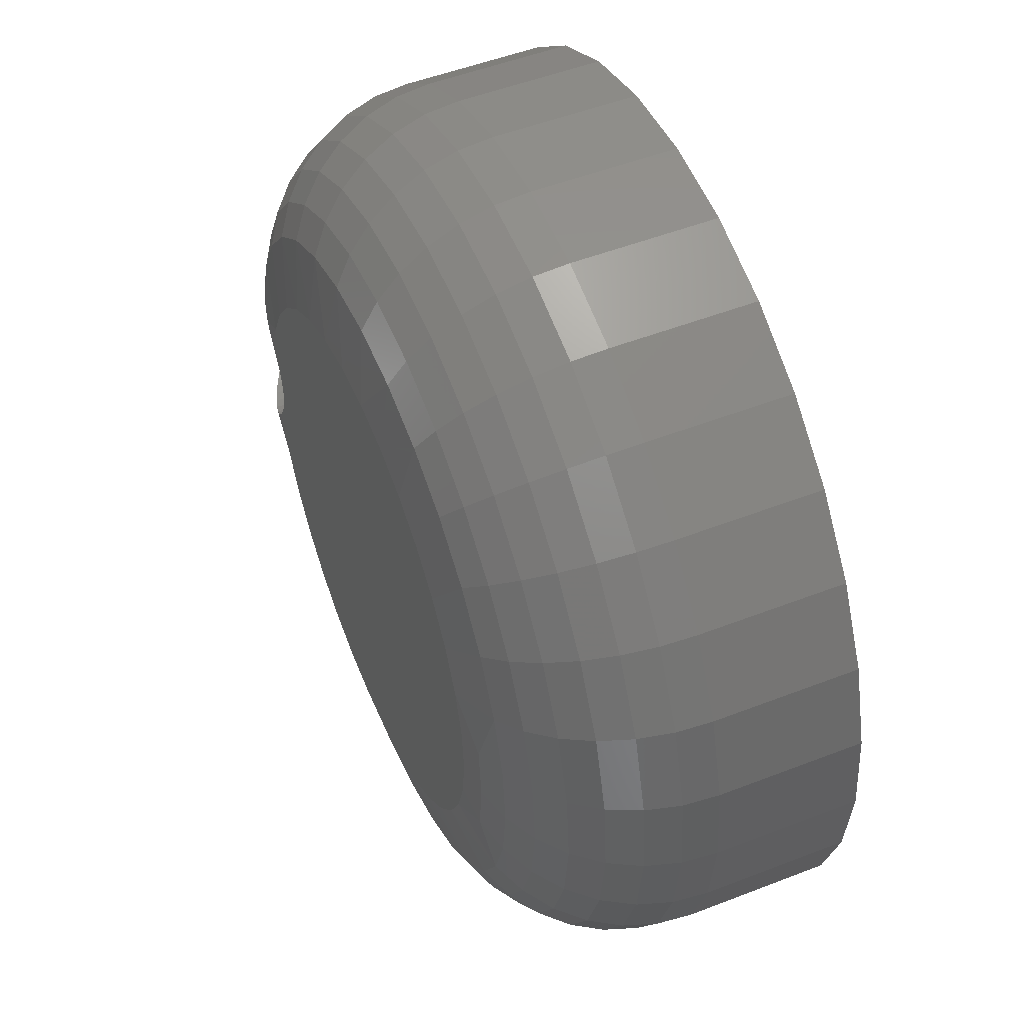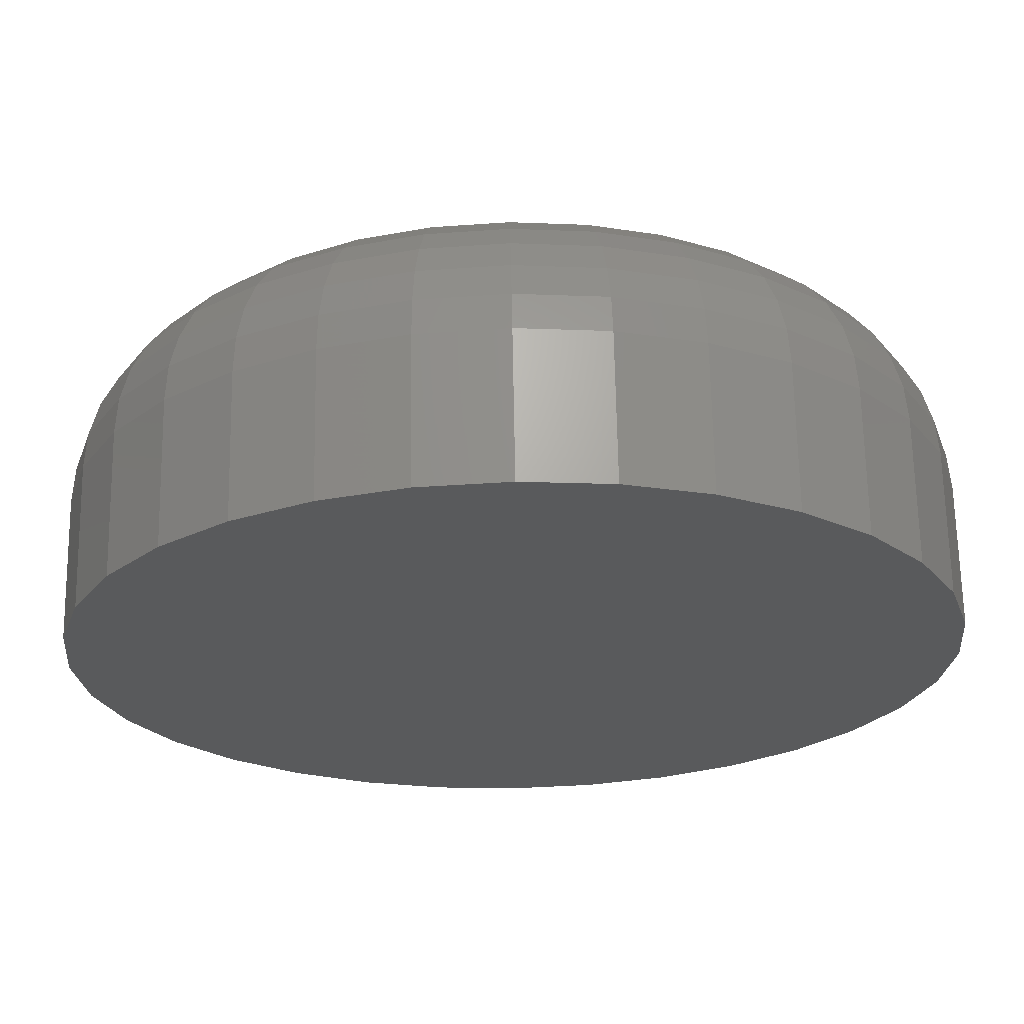
<metadata>
{"format":"stl","ext":"stl","renderer":"f3d","projection":"perspective","resolution":1024,"background":"white","views":[{"elev":51.3,"azim":-112.9,"up":"+Y"},{"elev":67.0,"azim":-1.0,"up":"+Y"}]}
</metadata>
<code>
# stl→obj: 356 verts, 708 faces
v -0.5682 0.1622 0.0001288
v -0.5662 0.1638 0.02344
v -0.569 0.1615 0.02344
v -0.563 0.1655 0.02344
v -0.5633 0.1654 0.0009853
v -0.5605 0.1664 0.001779
v -0.5595 0.1666 0.02344
v -0.5577 0.1669 0.002799
v -0.5559 0.1669 0.02344
v -0.5548 0.1669 0.004056
v -0.5523 0.1666 0.02344
v -0.552 0.1665 0.005489
v -0.5499 0.1659 0.006709
v -0.5488 0.1655 0.02344
v -0.5462 0.1642 0.009189
v -0.5456 0.1638 0.02344
v -0.5428 0.1615 0.02344
v -0.5431 0.1618 0.01158
v -0.5405 0.1587 0.02344
v -0.5405 0.1587 0.0139
v -0.5395 0.1569 0.01498
v -0.5388 0.1555 0.02344
v -0.5388 0.1554 0.01573
v -0.5382 0.1537 0.01637
v -0.5378 0.152 0.02344
v -0.5696 0.1609 2.927e-05
v -0.5713 0.1587 0.02344
v -0.5709 0.1594 0
v -0.573 0.1555 0.02344
v -0.5731 0.1553 0
v -0.5741 0.152 0.02344
v -0.5741 0.152 0
v -0.5744 0.1484 0.02344
v -0.5744 0.1484 0
v -0.5659 0.164 0.0004454
v -0.5376 0.1511 0.01702
v -0.5374 0.1484 0.01724
v -0.5374 0.1484 0.02344
v -0.5382 0.1432 0.01637
v -0.5388 0.1414 0.02344
v -0.5378 0.1448 0.02344
v -0.5388 0.1415 0.01573
v -0.5395 0.14 0.01498
v -0.5405 0.1382 0.02344
v -0.5405 0.1381 0.0139
v -0.5428 0.1354 0.02344
v -0.5431 0.1351 0.01158
v -0.5456 0.1331 0.02344
v -0.5462 0.1327 0.009189
v -0.5488 0.1313 0.02344
v -0.5499 0.131 0.006709
v -0.5523 0.1303 0.02344
v -0.552 0.1304 0.005489
v -0.5548 0.13 0.004056
v -0.5559 0.1299 0.02344
v -0.5577 0.13 0.002799
v -0.5595 0.1303 0.02344
v -0.5605 0.1305 0.001779
v -0.563 0.1313 0.02344
v -0.5662 0.1331 0.02344
v -0.5659 0.1328 0.0004454
v -0.5682 0.1346 0.0001288
v -0.569 0.1354 0.02344
v -0.5724 0.14 0
v -0.5713 0.1382 0.02344
v -0.5709 0.1375 0
v -0.573 0.1414 0.02344
v -0.5735 0.1427 0
v -0.5741 0.1448 0.02344
v -0.5376 0.1458 0.01702
v -0.5633 0.1315 0.0009853
v -0.5696 0.136 2.927e-05
v -0.5742 0.1455 0
v -0.6845 0.159 0
v -0.5738 0.1696 0
v -0.6854 0.1484 0
v -0.6436 0.204 0
v -0.6331 0.206 0
v -0.6225 0.206 0
v -0.612 0.2041 0
v -0.6535 0.2001 0
v -0.602 0.2003 0
v -0.6625 0.1945 0
v -0.593 0.1947 0
v -0.6704 0.1873 0
v -0.5851 0.1876 0
v -0.6768 0.1788 0
v -0.5786 0.1791 0
v -0.6816 0.1693 0
v -0.6768 0.1181 0
v -0.6816 0.1276 0
v -0.5738 0.1273 0
v -0.5786 0.1178 0
v -0.6704 0.1095 0
v -0.5851 0.1093 0
v -0.6625 0.1024 0
v -0.593 0.1022 0
v -0.6535 0.09674 0
v -0.602 0.09659 0
v -0.6436 0.09287 0
v -0.612 0.09278 0
v -0.6331 0.09089 0
v -0.6225 0.09086 0
v -0.6845 0.1378 0
v -0.5355 0.1668 0.02411
v -0.5346 0.1484 0.02227
v -0.5671 0.1889 0.002973
v -0.5762 0.1999 0.002973
v -0.5872 0.2089 0.002973
v -0.5998 0.2157 0.002973
v -0.6134 0.2198 0.002973
v -0.6276 0.2212 0.002973
v -0.6418 0.2198 0.002973
v -0.6555 0.2157 0.002973
v -0.6681 0.2089 0.002973
v -0.6791 0.1999 0.002973
v -0.6881 0.1889 0.002973
v -0.6918 0.1612 0.0007506
v -0.6949 0.1763 0.002973
v -0.6931 0.1484 0.0007506
v -0.5308 0.1484 0.03906
v -0.5312 0.1484 0.0333
v -0.5326 0.1673 0.03906
v -0.5334 0.1672 0.03144
v -0.5325 0.1484 0.02766
v -0.5438 0.1651 0.01144
v -0.5487 0.1811 0.01144
v -0.5542 0.1789 0.006583
v -0.5391 0.1661 0.01736
v -0.5604 0.1763 0.002973
v -0.7245 0.1484 0.03906
v -0.7226 0.1673 0.03906
v -0.7238 0.1484 0.03144
v -0.7219 0.1672 0.03144
v -0.7215 0.1484 0.02411
v -0.7197 0.1668 0.02411
v -0.7179 0.1484 0.01736
v -0.7162 0.1661 0.01736
v -0.7131 0.1484 0.01144
v -0.7114 0.1651 0.01144
v -0.7071 0.1484 0.006583
v -0.7056 0.164 0.006583
v -0.7004 0.1484 0.002973
v -0.699 0.1626 0.002973
v -0.5381 0.1855 0.03906
v -0.5388 0.1852 0.03144
v -0.5409 0.1844 0.02411
v -0.5442 0.183 0.01736
v -0.5471 0.2023 0.03906
v -0.5477 0.2018 0.03144
v -0.5496 0.2006 0.02411
v -0.5526 0.1986 0.01736
v -0.5566 0.1959 0.01144
v -0.5615 0.1926 0.006583
v -0.5591 0.2169 0.03906
v -0.5597 0.2164 0.03144
v -0.5612 0.2148 0.02411
v -0.5638 0.2123 0.01736
v -0.5672 0.2088 0.01144
v -0.5714 0.2047 0.006583
v -0.5738 0.229 0.03906
v -0.5742 0.2284 0.03144
v -0.5755 0.2265 0.02411
v -0.5775 0.2235 0.01736
v -0.5802 0.2195 0.01144
v -0.5835 0.2146 0.006583
v -0.5906 0.2379 0.03906
v -0.5908 0.2372 0.03144
v -0.5917 0.2352 0.02411
v -0.5931 0.2319 0.01736
v -0.5949 0.2274 0.01144
v -0.5972 0.2219 0.006583
v -0.6087 0.2435 0.03906
v -0.6089 0.2427 0.03144
v -0.6093 0.2405 0.02411
v -0.61 0.237 0.01736
v -0.611 0.2322 0.01144
v -0.6121 0.2264 0.006583
v -0.6276 0.2453 0.03906
v -0.6276 0.2446 0.03144
v -0.6276 0.2423 0.02411
v -0.6276 0.2387 0.01736
v -0.6276 0.2339 0.01144
v -0.6276 0.228 0.006583
v -0.6465 0.2435 0.03906
v -0.6464 0.2427 0.03144
v -0.646 0.2405 0.02411
v -0.6452 0.237 0.01736
v -0.6443 0.2322 0.01144
v -0.6431 0.2264 0.006583
v -0.6647 0.2379 0.03906
v -0.6644 0.2372 0.03144
v -0.6636 0.2352 0.02411
v -0.6622 0.2319 0.01736
v -0.6603 0.2274 0.01144
v -0.6581 0.2219 0.006583
v -0.6815 0.229 0.03906
v -0.681 0.2284 0.03144
v -0.6798 0.2265 0.02411
v -0.6778 0.2235 0.01736
v -0.6751 0.2195 0.01144
v -0.6718 0.2146 0.006583
v -0.6961 0.2169 0.03906
v -0.6956 0.2164 0.03144
v -0.694 0.2148 0.02411
v -0.6915 0.2123 0.01736
v -0.688 0.2088 0.01144
v -0.6839 0.2047 0.006583
v -0.7082 0.2023 0.03906
v -0.7076 0.2018 0.03144
v -0.7057 0.2006 0.02411
v -0.7027 0.1986 0.01736
v -0.6987 0.1959 0.01144
v -0.6937 0.1926 0.006583
v -0.7171 0.1855 0.03906
v -0.7164 0.1852 0.03144
v -0.7144 0.1844 0.02411
v -0.7111 0.183 0.01736
v -0.7066 0.1811 0.01144
v -0.7011 0.1789 0.006583
v -0.6918 0.1357 0.0007506
v -0.6949 0.1206 0.002973
v -0.6881 0.108 0.002973
v -0.6791 0.09699 0.002973
v -0.6681 0.08794 0.002973
v -0.6555 0.08122 0.002973
v -0.6418 0.07707 0.002973
v -0.6276 0.07568 0.002973
v -0.6134 0.07707 0.002973
v -0.5998 0.08122 0.002973
v -0.5872 0.08794 0.002973
v -0.5762 0.09699 0.002973
v -0.5671 0.108 0.002973
v -0.5326 0.1295 0.03906
v -0.5334 0.1297 0.03144
v -0.5355 0.1301 0.02411
v -0.5438 0.1318 0.01144
v -0.5487 0.1157 0.01144
v -0.5542 0.118 0.006583
v -0.5391 0.1308 0.01736
v -0.5604 0.1206 0.002973
v -0.7226 0.1295 0.03906
v -0.7219 0.1297 0.03144
v -0.7197 0.1301 0.02411
v -0.7162 0.1308 0.01736
v -0.7114 0.1318 0.01144
v -0.7056 0.1329 0.006583
v -0.699 0.1342 0.002973
v -0.7171 0.1114 0.03906
v -0.7164 0.1117 0.03144
v -0.7144 0.1125 0.02411
v -0.7111 0.1139 0.01736
v -0.7066 0.1157 0.01144
v -0.7011 0.118 0.006583
v -0.7082 0.09462 0.03906
v -0.7076 0.09503 0.03144
v -0.7057 0.09627 0.02411
v -0.7027 0.09827 0.01736
v -0.6987 0.101 0.01144
v -0.6937 0.1043 0.006583
v -0.6961 0.07994 0.03906
v -0.6956 0.08047 0.03144
v -0.694 0.08204 0.02411
v -0.6915 0.08459 0.01736
v -0.688 0.08803 0.01144
v -0.6839 0.09221 0.006583
v -0.6815 0.06789 0.03906
v -0.681 0.06851 0.03144
v -0.6798 0.07036 0.02411
v -0.6778 0.07336 0.01736
v -0.6751 0.0774 0.01144
v -0.6718 0.08232 0.006583
v -0.6647 0.05894 0.03906
v -0.6644 0.05963 0.03144
v -0.6636 0.06168 0.02411
v -0.6622 0.06502 0.01736
v -0.6603 0.06951 0.01144
v -0.6581 0.07498 0.006583
v -0.6465 0.05342 0.03906
v -0.6464 0.05416 0.03144
v -0.646 0.05634 0.02411
v -0.6452 0.05988 0.01736
v -0.6443 0.06465 0.01144
v -0.6431 0.07045 0.006583
v -0.6276 0.05156 0.03906
v -0.6276 0.05231 0.03144
v -0.6276 0.05454 0.02411
v -0.6276 0.05815 0.01736
v -0.6276 0.063 0.01144
v -0.6276 0.06892 0.006583
v -0.6087 0.05342 0.03906
v -0.6089 0.05416 0.03144
v -0.6093 0.05634 0.02411
v -0.61 0.05988 0.01736
v -0.611 0.06465 0.01144
v -0.6121 0.07045 0.006583
v -0.5906 0.05894 0.03906
v -0.5908 0.05963 0.03144
v -0.5917 0.06168 0.02411
v -0.5931 0.06502 0.01736
v -0.5949 0.06951 0.01144
v -0.5972 0.07498 0.006583
v -0.5738 0.06789 0.03906
v -0.5742 0.06851 0.03144
v -0.5755 0.07036 0.02411
v -0.5775 0.07336 0.01736
v -0.5802 0.0774 0.01144
v -0.5835 0.08232 0.006583
v -0.5591 0.07994 0.03906
v -0.5597 0.08047 0.03144
v -0.5612 0.08204 0.02411
v -0.5638 0.08459 0.01736
v -0.5672 0.08803 0.01144
v -0.5714 0.09221 0.006583
v -0.5471 0.09462 0.03906
v -0.5477 0.09503 0.03144
v -0.5496 0.09627 0.02411
v -0.5526 0.09827 0.01736
v -0.5566 0.101 0.01144
v -0.5615 0.1043 0.006583
v -0.5381 0.1114 0.03906
v -0.5388 0.1117 0.03144
v -0.5409 0.1125 0.02411
v -0.5442 0.1139 0.01736
v -0.5308 0.1484 0.07031
v -0.5326 0.1295 0.07031
v -0.5381 0.1114 0.07031
v -0.5471 0.09462 0.07031
v -0.5591 0.07994 0.07031
v -0.5738 0.06789 0.07031
v -0.5906 0.05894 0.07031
v -0.6087 0.05342 0.07031
v -0.6276 0.05156 0.07031
v -0.6465 0.05342 0.07031
v -0.6647 0.05894 0.07031
v -0.6815 0.06789 0.07031
v -0.6961 0.07994 0.07031
v -0.7082 0.09462 0.07031
v -0.7171 0.1114 0.07031
v -0.7226 0.1295 0.07031
v -0.7245 0.1484 0.07031
v -0.7226 0.1673 0.07031
v -0.7171 0.1855 0.07031
v -0.7082 0.2023 0.07031
v -0.6961 0.2169 0.07031
v -0.6815 0.229 0.07031
v -0.6647 0.2379 0.07031
v -0.6465 0.2435 0.07031
v -0.6276 0.2453 0.07031
v -0.6087 0.2435 0.07031
v -0.5906 0.2379 0.07031
v -0.5738 0.229 0.07031
v -0.5591 0.2169 0.07031
v -0.5471 0.2023 0.07031
v -0.5381 0.1855 0.07031
v -0.5326 0.1673 0.07031
f 1 2 3
f 4 5 6
f 6 7 4
f 7 6 8
f 8 9 7
f 10 9 8
f 11 9 10
f 12 11 10
f 11 12 13
f 13 14 11
f 14 13 15
f 16 14 15
f 17 16 15
f 18 17 15
f 19 17 18
f 20 19 18
f 21 19 20
f 22 19 21
f 23 22 21
f 22 23 24
f 24 25 22
f 1 3 26
f 26 3 27
f 26 27 28
f 28 27 29
f 28 29 30
f 30 29 31
f 30 31 32
f 32 31 33
f 32 33 34
f 1 35 2
f 2 35 5
f 2 5 4
f 24 36 25
f 25 36 37
f 25 37 38
f 39 40 41
f 42 40 39
f 40 42 43
f 43 44 40
f 45 44 43
f 46 44 45
f 47 46 45
f 48 46 47
f 49 48 47
f 50 48 49
f 51 50 49
f 52 50 51
f 53 52 51
f 52 53 54
f 54 55 52
f 55 54 56
f 56 57 55
f 58 57 56
f 59 57 58
f 60 61 62
f 62 63 60
f 64 65 66
f 64 67 65
f 68 67 64
f 69 67 68
f 39 41 70
f 70 41 38
f 70 38 37
f 58 71 59
f 59 71 61
f 59 61 60
f 62 72 63
f 63 72 66
f 63 66 65
f 68 73 69
f 69 73 34
f 69 34 33
f 30 74 28
f 74 75 28
f 74 32 76
f 32 34 76
f 77 78 79
f 80 77 79
f 81 77 80
f 82 81 80
f 83 81 82
f 84 83 82
f 85 83 84
f 86 85 84
f 87 85 86
f 88 87 86
f 89 87 88
f 75 89 88
f 74 89 75
f 74 30 32
f 90 91 92
f 93 90 92
f 94 90 93
f 95 94 93
f 96 94 95
f 97 96 95
f 98 96 97
f 99 98 97
f 100 98 99
f 101 100 99
f 102 100 101
f 103 102 101
f 66 92 91
f 66 91 104
f 66 104 64
f 104 76 34
f 104 34 73
f 104 73 68
f 104 68 64
f 37 105 106
f 37 36 105
f 86 107 88
f 84 108 86
f 82 109 84
f 80 110 82
f 79 111 80
f 78 112 79
f 77 113 78
f 81 114 77
f 83 115 81
f 85 116 83
f 87 117 85
f 89 118 119
f 89 119 87
f 74 118 89
f 76 120 74
f 121 122 123
f 123 122 124
f 124 122 125
f 124 125 105
f 125 106 105
f 126 18 15
f 127 15 13
f 127 13 128
f 128 13 12
f 128 12 10
f 128 10 8
f 129 105 36
f 129 36 24
f 129 24 23
f 129 23 21
f 129 21 20
f 129 20 18
f 129 18 126
f 75 35 1
f 75 1 26
f 75 26 28
f 130 128 8
f 130 8 6
f 130 6 5
f 130 5 35
f 130 35 75
f 130 75 88
f 130 88 107
f 131 132 133
f 133 132 134
f 133 134 135
f 135 134 136
f 135 136 137
f 137 136 138
f 137 138 139
f 139 138 140
f 139 140 141
f 141 140 142
f 141 142 143
f 143 142 144
f 143 144 120
f 120 144 118
f 120 118 74
f 145 123 146
f 146 123 124
f 146 124 147
f 147 124 105
f 147 105 148
f 148 105 129
f 148 129 127
f 127 129 126
f 127 126 15
f 149 145 150
f 150 145 146
f 150 146 151
f 151 146 147
f 151 147 152
f 152 147 148
f 152 148 153
f 153 148 127
f 153 127 154
f 154 127 128
f 154 128 107
f 107 128 130
f 155 149 156
f 156 149 150
f 156 150 157
f 157 150 151
f 157 151 158
f 158 151 152
f 158 152 159
f 159 152 153
f 159 153 160
f 160 153 154
f 160 154 108
f 108 154 107
f 108 107 86
f 161 155 162
f 162 155 156
f 162 156 163
f 163 156 157
f 163 157 164
f 164 157 158
f 164 158 165
f 165 158 159
f 165 159 166
f 166 159 160
f 166 160 109
f 109 160 108
f 109 108 84
f 167 161 168
f 168 161 162
f 168 162 169
f 169 162 163
f 169 163 170
f 170 163 164
f 170 164 171
f 171 164 165
f 171 165 172
f 172 165 166
f 172 166 110
f 110 166 109
f 110 109 82
f 173 167 174
f 174 167 168
f 174 168 175
f 175 168 169
f 175 169 176
f 176 169 170
f 176 170 177
f 177 170 171
f 177 171 178
f 178 171 172
f 178 172 111
f 111 172 110
f 111 110 80
f 179 173 180
f 180 173 174
f 180 174 181
f 181 174 175
f 181 175 182
f 182 175 176
f 182 176 183
f 183 176 177
f 183 177 184
f 184 177 178
f 184 178 112
f 112 178 111
f 112 111 79
f 185 179 186
f 186 179 180
f 186 180 187
f 187 180 181
f 187 181 188
f 188 181 182
f 188 182 189
f 189 182 183
f 189 183 190
f 190 183 184
f 190 184 113
f 113 184 112
f 113 112 78
f 191 185 192
f 192 185 186
f 192 186 193
f 193 186 187
f 193 187 194
f 194 187 188
f 194 188 195
f 195 188 189
f 195 189 196
f 196 189 190
f 196 190 114
f 114 190 113
f 114 113 77
f 197 191 198
f 198 191 192
f 198 192 199
f 199 192 193
f 199 193 200
f 200 193 194
f 200 194 201
f 201 194 195
f 201 195 202
f 202 195 196
f 202 196 115
f 115 196 114
f 115 114 81
f 203 197 204
f 204 197 198
f 204 198 205
f 205 198 199
f 205 199 206
f 206 199 200
f 206 200 207
f 207 200 201
f 207 201 208
f 208 201 202
f 208 202 116
f 116 202 115
f 116 115 83
f 209 203 210
f 210 203 204
f 210 204 211
f 211 204 205
f 211 205 212
f 212 205 206
f 212 206 213
f 213 206 207
f 213 207 214
f 214 207 208
f 214 208 117
f 117 208 116
f 117 116 85
f 215 209 216
f 216 209 210
f 216 210 217
f 217 210 211
f 217 211 218
f 218 211 212
f 218 212 219
f 219 212 213
f 219 213 220
f 220 213 214
f 220 214 119
f 119 214 117
f 119 117 87
f 132 215 134
f 134 215 216
f 134 216 136
f 136 216 217
f 136 217 138
f 138 217 218
f 138 218 140
f 140 218 219
f 140 219 142
f 142 219 220
f 142 220 144
f 144 220 119
f 144 119 118
f 76 104 221
f 91 222 221
f 91 221 104
f 90 222 91
f 94 223 90
f 96 224 94
f 98 225 96
f 100 226 98
f 102 227 100
f 103 228 102
f 101 229 103
f 99 230 101
f 97 231 99
f 95 232 97
f 93 233 95
f 92 72 62
f 92 62 61
f 121 234 122
f 234 235 122
f 125 122 235
f 235 236 125
f 125 236 106
f 37 106 70
f 45 237 47
f 47 237 49
f 238 239 49
f 49 239 51
f 53 51 239
f 239 54 53
f 66 72 92
f 240 237 45
f 240 45 43
f 240 43 42
f 240 42 39
f 240 39 70
f 240 70 106
f 240 106 236
f 241 233 93
f 241 93 92
f 241 92 61
f 241 61 71
f 241 71 58
f 241 58 56
f 241 56 54
f 241 54 239
f 242 131 243
f 243 131 133
f 243 133 244
f 244 133 135
f 244 135 245
f 245 135 137
f 245 137 246
f 246 137 139
f 246 139 247
f 247 139 141
f 247 141 248
f 248 141 143
f 248 143 221
f 221 143 120
f 221 120 76
f 249 242 250
f 250 242 243
f 250 243 251
f 251 243 244
f 251 244 252
f 252 244 245
f 252 245 253
f 253 245 246
f 253 246 254
f 254 246 247
f 254 247 222
f 222 247 248
f 222 248 221
f 255 249 256
f 256 249 250
f 256 250 257
f 257 250 251
f 257 251 258
f 258 251 252
f 258 252 259
f 259 252 253
f 259 253 260
f 260 253 254
f 260 254 223
f 223 254 222
f 223 222 90
f 261 255 262
f 262 255 256
f 262 256 263
f 263 256 257
f 263 257 264
f 264 257 258
f 264 258 265
f 265 258 259
f 265 259 266
f 266 259 260
f 266 260 224
f 224 260 223
f 224 223 94
f 267 261 268
f 268 261 262
f 268 262 269
f 269 262 263
f 269 263 270
f 270 263 264
f 270 264 271
f 271 264 265
f 271 265 272
f 272 265 266
f 272 266 225
f 225 266 224
f 225 224 96
f 273 267 274
f 274 267 268
f 274 268 275
f 275 268 269
f 275 269 276
f 276 269 270
f 276 270 277
f 277 270 271
f 277 271 278
f 278 271 272
f 278 272 226
f 226 272 225
f 226 225 98
f 279 273 280
f 280 273 274
f 280 274 281
f 281 274 275
f 281 275 282
f 282 275 276
f 282 276 283
f 283 276 277
f 283 277 284
f 284 277 278
f 284 278 227
f 227 278 226
f 227 226 100
f 285 279 286
f 286 279 280
f 286 280 287
f 287 280 281
f 287 281 288
f 288 281 282
f 288 282 289
f 289 282 283
f 289 283 290
f 290 283 284
f 290 284 228
f 228 284 227
f 228 227 102
f 291 285 292
f 292 285 286
f 292 286 293
f 293 286 287
f 293 287 294
f 294 287 288
f 294 288 295
f 295 288 289
f 295 289 296
f 296 289 290
f 296 290 229
f 229 290 228
f 229 228 103
f 297 291 298
f 298 291 292
f 298 292 299
f 299 292 293
f 299 293 300
f 300 293 294
f 300 294 301
f 301 294 295
f 301 295 302
f 302 295 296
f 302 296 230
f 230 296 229
f 230 229 101
f 303 297 304
f 304 297 298
f 304 298 305
f 305 298 299
f 305 299 306
f 306 299 300
f 306 300 307
f 307 300 301
f 307 301 308
f 308 301 302
f 308 302 231
f 231 302 230
f 231 230 99
f 309 303 310
f 310 303 304
f 310 304 311
f 311 304 305
f 311 305 312
f 312 305 306
f 312 306 313
f 313 306 307
f 313 307 314
f 314 307 308
f 314 308 232
f 232 308 231
f 232 231 97
f 315 309 316
f 316 309 310
f 316 310 317
f 317 310 311
f 317 311 318
f 318 311 312
f 318 312 319
f 319 312 313
f 319 313 320
f 320 313 314
f 320 314 233
f 233 314 232
f 233 232 95
f 321 315 322
f 322 315 316
f 322 316 323
f 323 316 317
f 323 317 324
f 324 317 318
f 324 318 238
f 238 318 319
f 238 319 239
f 239 319 320
f 239 320 241
f 241 320 233
f 234 321 235
f 235 321 322
f 235 322 236
f 236 322 323
f 236 323 240
f 240 323 324
f 240 324 237
f 237 324 238
f 237 238 49
f 4 7 9
f 4 9 11
f 14 4 11
f 2 4 14
f 16 2 14
f 3 2 16
f 17 3 16
f 27 3 17
f 19 27 17
f 29 27 19
f 22 29 19
f 31 29 22
f 25 31 22
f 40 67 41
f 65 67 40
f 44 65 40
f 63 65 44
f 46 63 44
f 60 63 46
f 48 60 46
f 59 60 48
f 50 59 48
f 57 59 50
f 55 57 50
f 52 55 50
f 67 69 41
f 41 69 33
f 41 33 38
f 38 33 31
f 38 31 25
f 121 325 234
f 234 325 326
f 234 326 321
f 321 326 327
f 321 327 315
f 315 327 328
f 315 328 309
f 309 328 329
f 309 329 303
f 303 329 330
f 303 330 297
f 297 330 331
f 297 331 291
f 291 331 332
f 291 332 285
f 285 332 333
f 285 333 279
f 279 333 334
f 279 334 273
f 273 334 335
f 273 335 267
f 267 335 336
f 267 336 261
f 261 336 337
f 261 337 255
f 255 337 338
f 255 338 249
f 249 338 339
f 249 339 242
f 242 339 340
f 242 340 131
f 131 340 341
f 131 341 132
f 132 341 342
f 132 342 215
f 215 342 343
f 215 343 209
f 209 343 344
f 209 344 203
f 203 344 345
f 203 345 197
f 197 345 346
f 197 346 191
f 191 346 347
f 191 347 185
f 185 347 348
f 185 348 179
f 179 348 349
f 179 349 173
f 173 349 350
f 173 350 167
f 167 350 351
f 167 351 161
f 161 351 352
f 161 352 155
f 155 352 353
f 155 353 149
f 149 353 354
f 149 354 145
f 145 354 355
f 145 355 123
f 123 355 356
f 123 356 121
f 121 356 325
f 348 350 349
f 350 348 347
f 350 347 351
f 351 347 346
f 351 346 352
f 330 335 331
f 331 335 334
f 331 334 332
f 332 334 333
f 352 346 353
f 353 346 345
f 353 345 354
f 354 345 344
f 354 344 355
f 355 344 343
f 355 343 356
f 356 343 342
f 356 342 325
f 325 342 341
f 325 341 326
f 326 341 340
f 326 340 327
f 327 340 339
f 327 339 328
f 328 339 338
f 328 338 329
f 329 338 337
f 329 337 330
f 330 337 336
f 330 336 335

</code>
